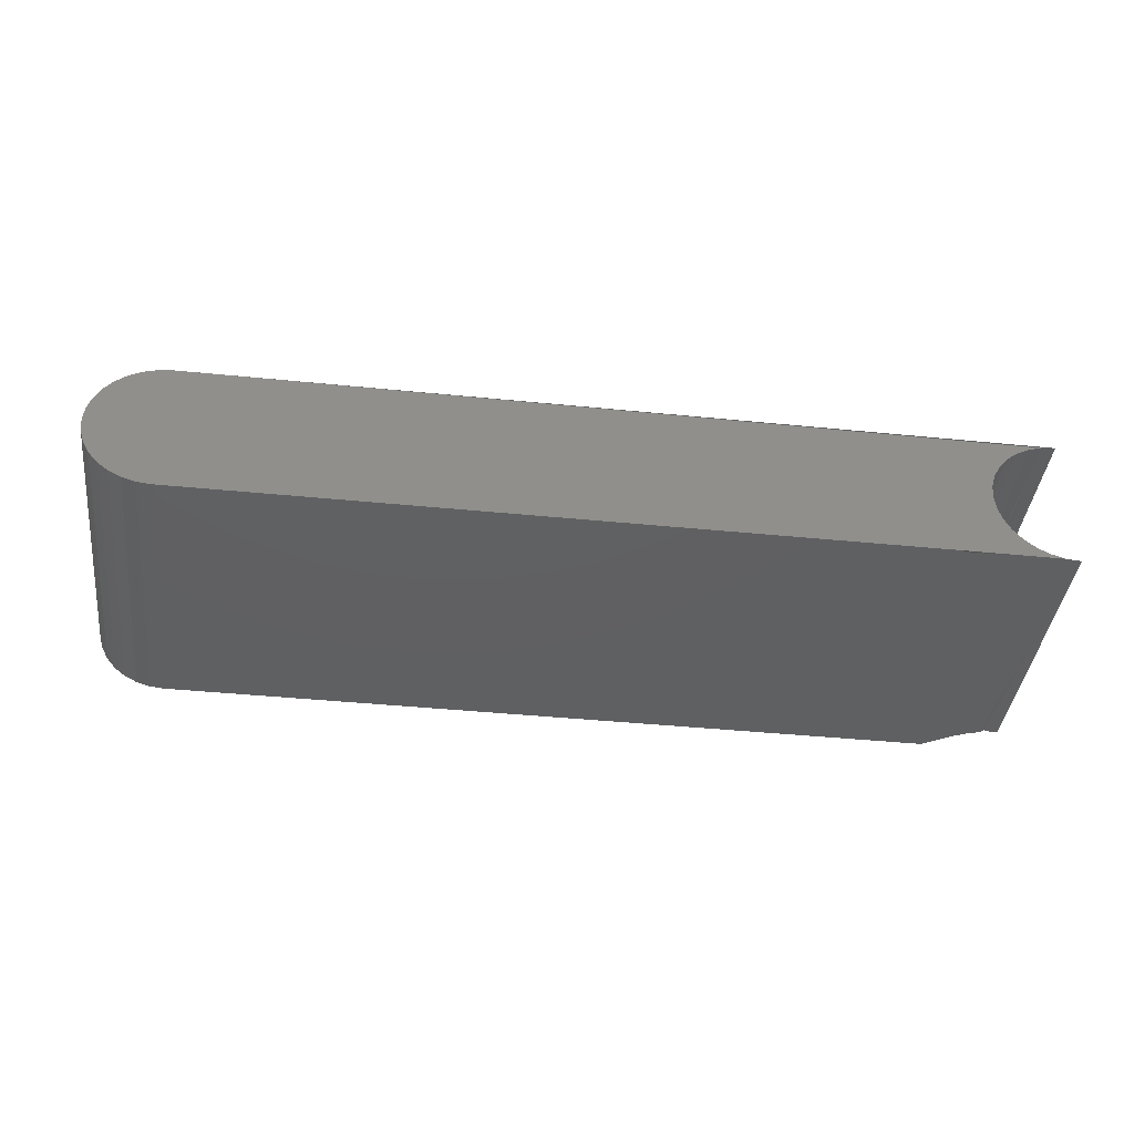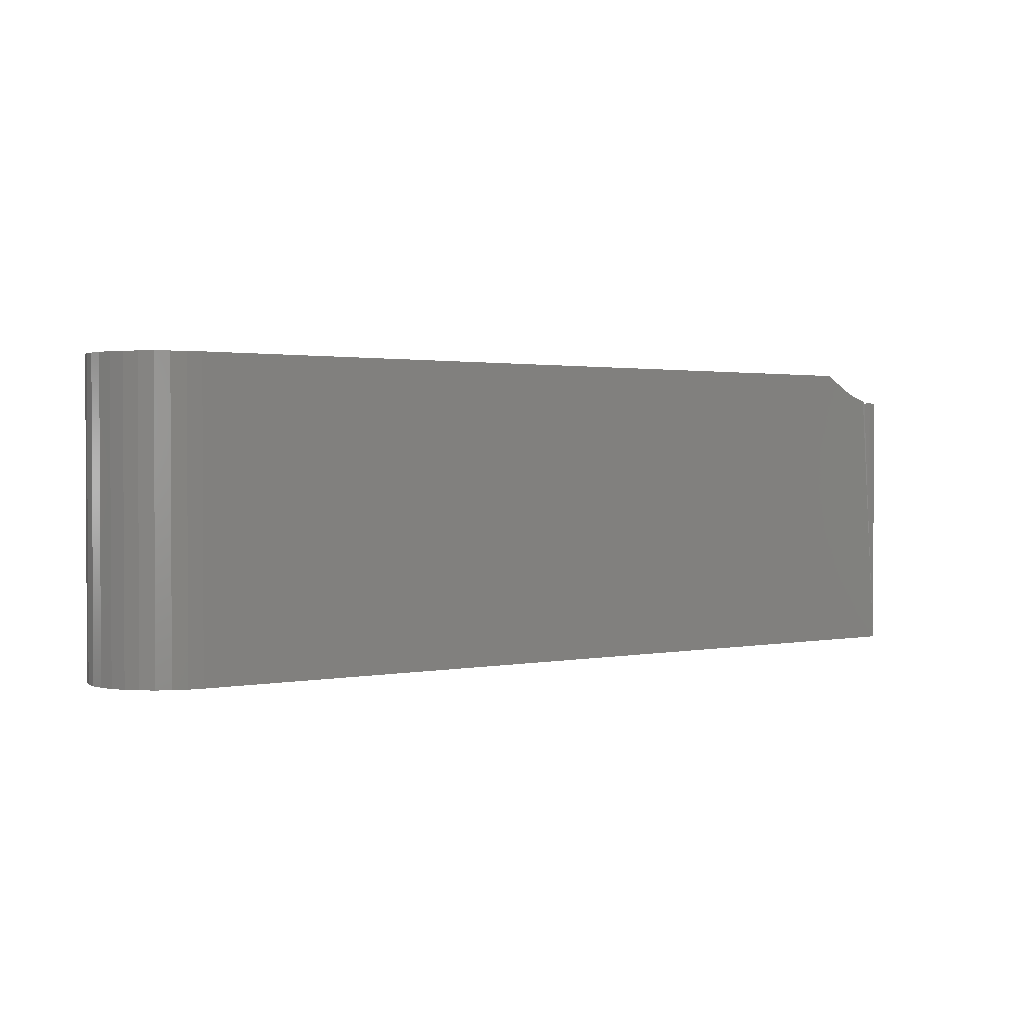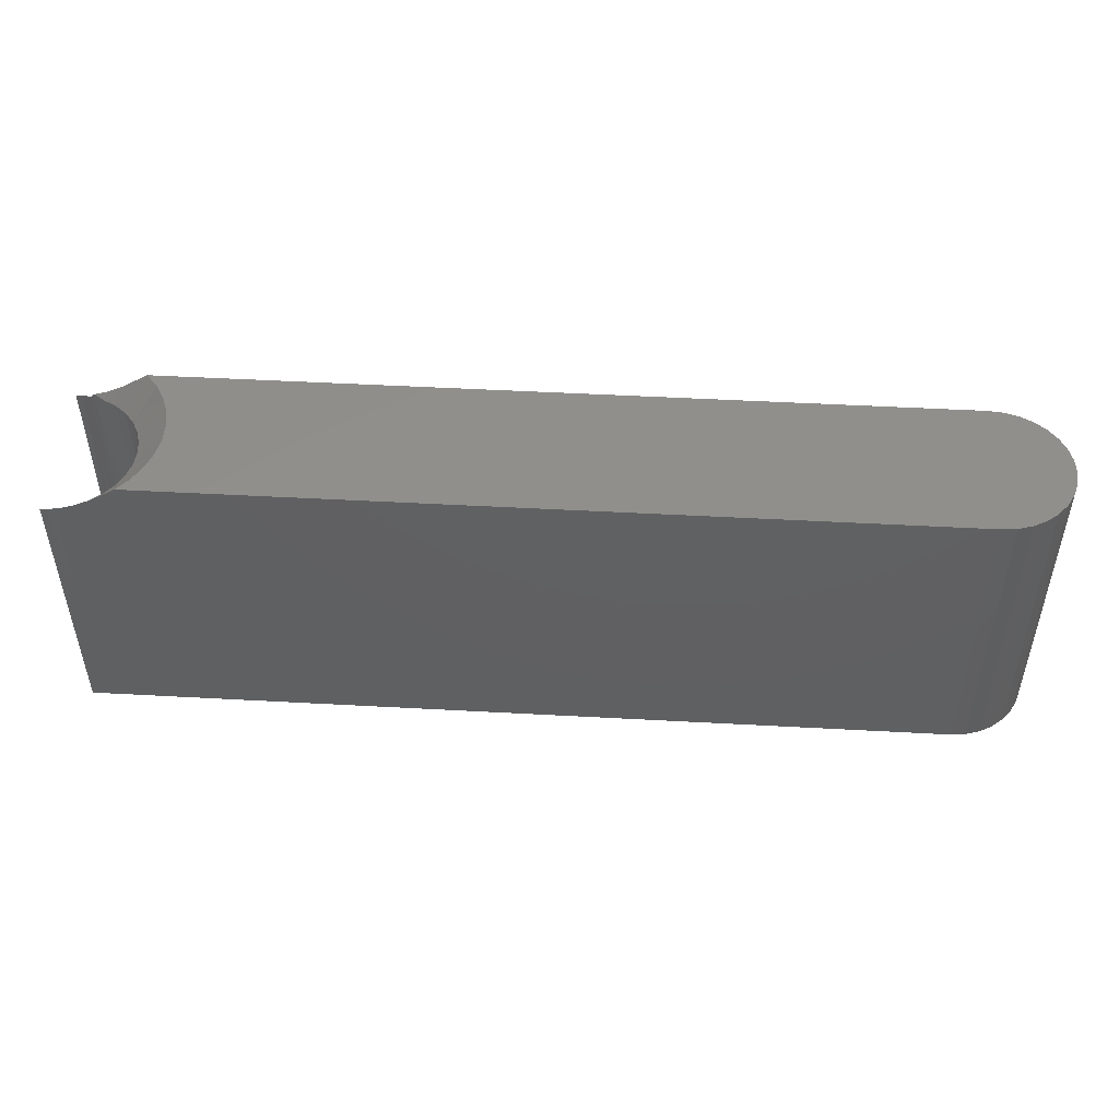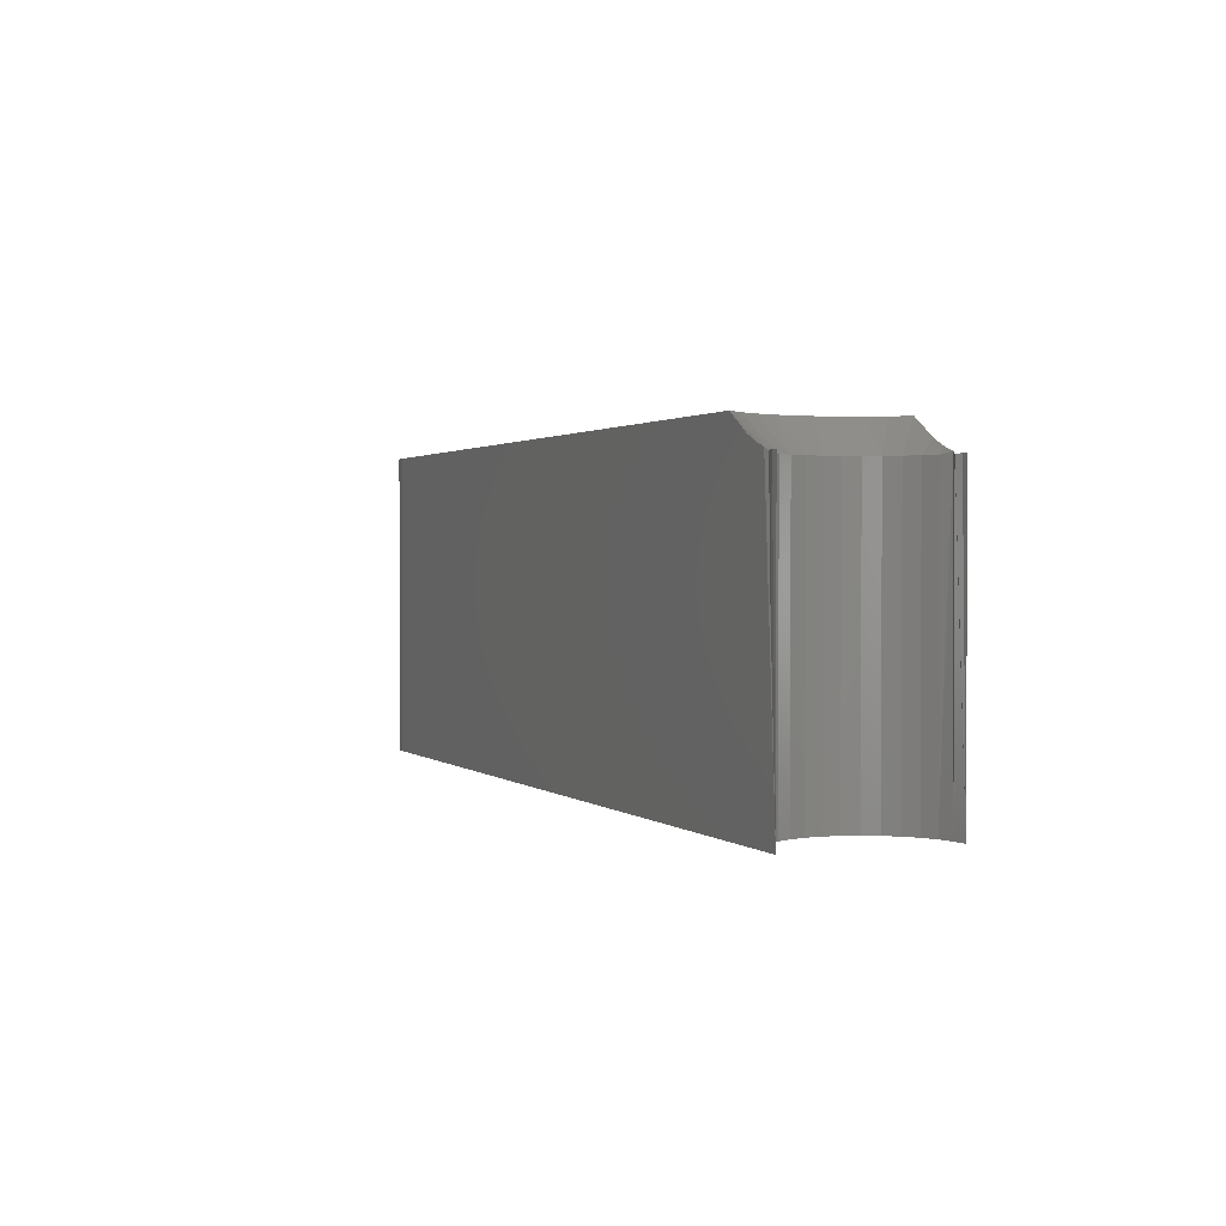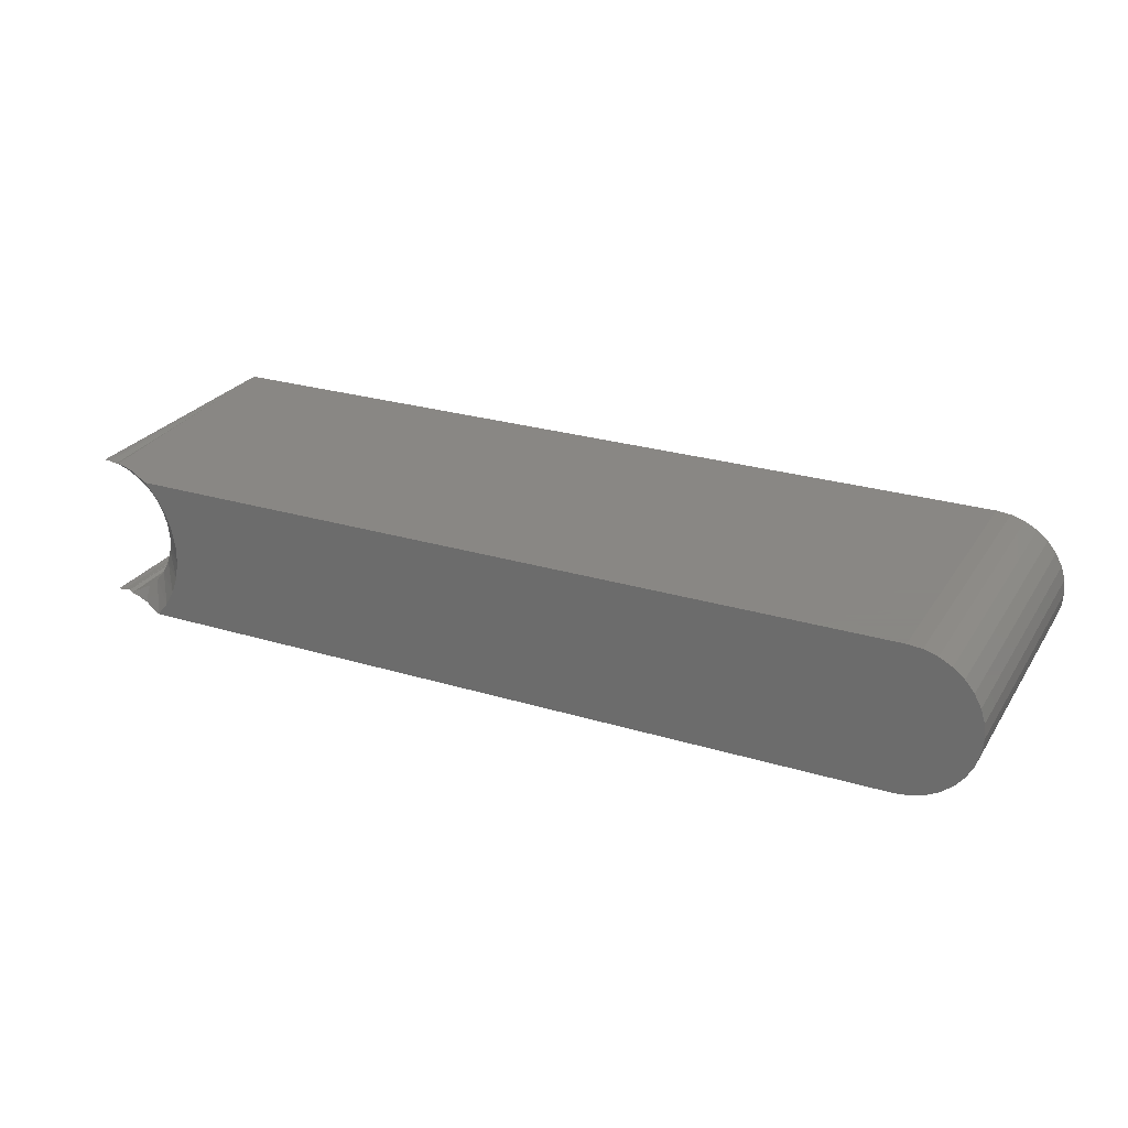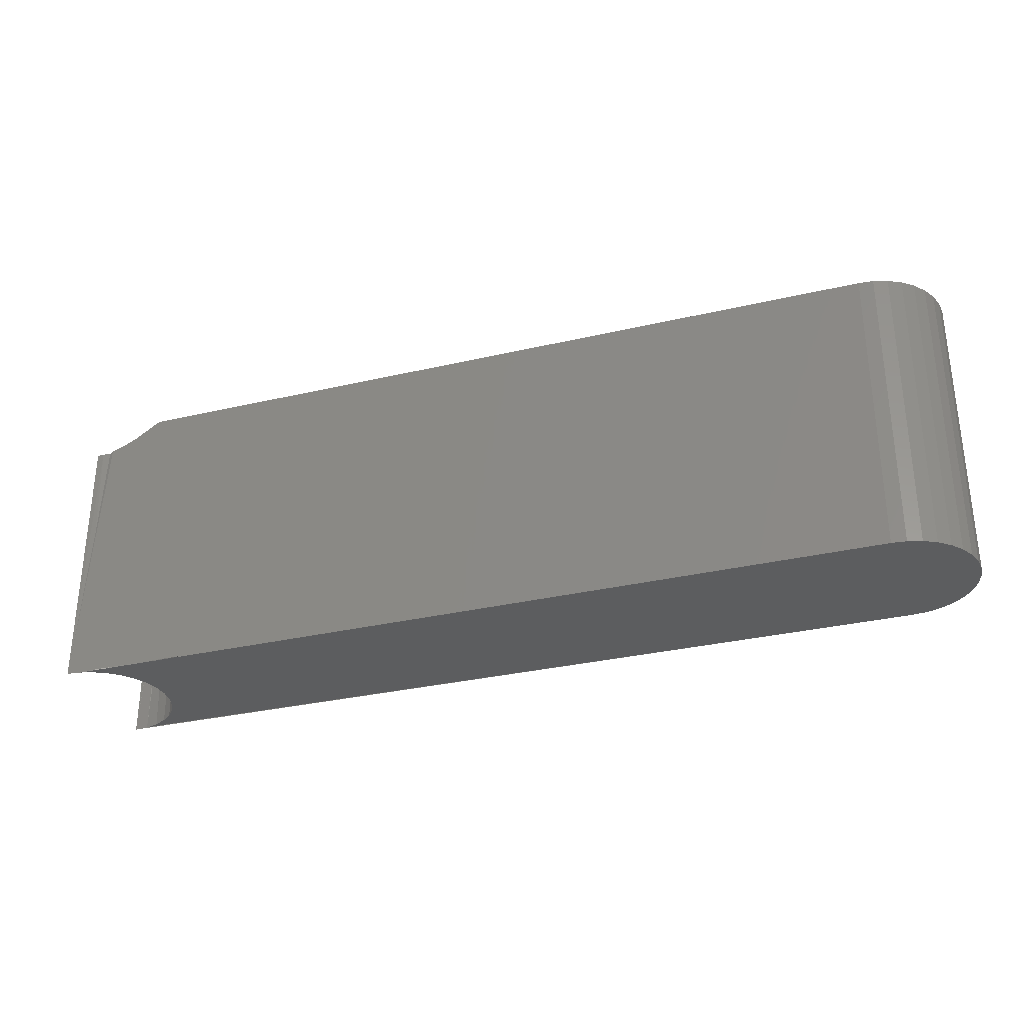
<metadata>
{"format":"stl","ext":"stl","renderer":"f3d","projection":"perspective","resolution":1024,"background":"white","views":[{"elev":-41.0,"azim":173.0,"up":"+Y"},{"elev":1.5,"azim":144.6,"up":"+Z"},{"elev":48.7,"azim":3.5,"up":"+Z"},{"elev":1.4,"azim":-112.4,"up":"+Z"},{"elev":25.9,"azim":25.7,"up":"+Y"},{"elev":-31.2,"azim":18.5,"up":"+Z"}]}
</metadata>
<code>
# stl→obj: 86 verts, 166 faces
v 0.1029 0.6687 0.07812
v 0.1102 0.6701 0.07812
v -0.09995 0.6687 0.07812
v 0.1066 0.669 0.07812
v 0.1164 0.7013 0.07812
v -0.09453 0.6992 0.07812
v 0.1188 0.6984 0.07812
v -0.09291 0.6948 0.07812
v 0.1205 0.6951 0.07812
v 0.1216 0.6915 0.07812
v -0.09209 0.6901 0.07812
v 0.122 0.6878 0.07812
v -0.09209 0.6854 0.07812
v 0.1216 0.6841 0.07812
v -0.09291 0.6808 0.07812
v 0.1205 0.6805 0.07812
v -0.09453 0.6764 0.07812
v 0.1188 0.6772 0.07812
v 0.1164 0.6743 0.07812
v -0.0969 0.6723 0.07812
v 0.1135 0.6719 0.07812
v -0.0969 0.7033 0.07812
v 0.1135 0.7037 0.07812
v 0.1102 0.7055 0.07812
v 0.1066 0.7065 0.07812
v 0.1029 0.7069 0.07812
v -0.09995 0.7069 0.07812
v -0.1152 0.7065 0.07031
v -0.1152 0.7065 0
v -0.1141 0.7069 0.07091
v -0.1116 0.7055 0
v -0.1116 0.7055 0.07031
v -0.1189 0.7069 0.07031
v -0.1189 0.7069 0
v -0.1172 0.7069 0.07039
v -0.1116 0.6701 0.07031
v -0.1116 0.6701 0
v -0.1141 0.6687 0.07091
v -0.1152 0.669 0
v -0.1152 0.669 0.07031
v -0.1172 0.6687 0.07039
v -0.1189 0.6687 0
v -0.1189 0.6687 0.07031
v -0.09979 0.6878 0
v -0.1002 0.6915 0.07031
v -0.1002 0.6915 0
v -0.1012 0.6951 0.07031
v -0.1012 0.6951 0
v -0.103 0.6984 0.07031
v -0.103 0.6984 0
v -0.1054 0.7013 0.07031
v -0.1054 0.7013 0
v -0.1083 0.7037 0.07031
v -0.1083 0.7037 0
v -0.09979 0.6878 0.07031
v -0.1002 0.6841 0
v -0.1002 0.6841 0.07031
v -0.1012 0.6805 0
v -0.1012 0.6805 0.07031
v -0.103 0.6772 0
v -0.103 0.6772 0.07031
v -0.1054 0.6743 0
v -0.1054 0.6743 0.07031
v -0.1083 0.6719 0
v -0.1083 0.6719 0.07031
v -0.1109 0.7069 0.07194
v -0.1072 0.7069 0.07362
v 0.1029 0.7069 0
v 0.1029 0.6687 0
v -0.1072 0.6687 0.07362
v -0.1109 0.6687 0.07194
v 0.1102 0.6701 0
v 0.1066 0.669 0
v 0.1066 0.7065 0
v 0.1102 0.7055 0
v 0.1135 0.7037 0
v 0.1164 0.7013 0
v 0.1188 0.6984 0
v 0.1205 0.6951 0
v 0.1216 0.6915 0
v 0.1205 0.6805 0
v 0.1216 0.6841 0
v 0.1188 0.6772 0
v 0.1164 0.6743 0
v 0.1135 0.6719 0
v 0.122 0.6878 0
f 1 2 3
f 1 4 2
f 5 6 7
f 7 6 8
f 7 8 9
f 10 9 8
f 8 11 10
f 12 10 11
f 11 13 12
f 12 13 14
f 14 13 15
f 14 15 16
f 16 15 17
f 16 17 18
f 19 18 17
f 17 20 19
f 19 20 21
f 2 21 20
f 3 2 20
f 22 6 5
f 22 5 23
f 22 23 24
f 22 24 25
f 22 25 26
f 22 26 27
f 28 29 30
f 31 30 29
f 32 30 31
f 33 34 35
f 29 35 34
f 28 35 29
f 36 37 38
f 39 38 37
f 40 38 39
f 40 39 41
f 42 41 39
f 43 41 42
f 44 45 46
f 46 45 47
f 46 47 48
f 48 47 49
f 48 49 50
f 50 49 51
f 50 51 52
f 52 51 53
f 52 53 54
f 54 53 32
f 54 32 31
f 45 44 55
f 55 44 56
f 55 56 57
f 57 56 58
f 57 58 59
f 59 58 60
f 59 60 61
f 61 60 62
f 61 62 63
f 63 62 64
f 63 64 65
f 65 64 37
f 65 37 36
f 28 34 35
f 34 28 30
f 34 30 66
f 34 66 67
f 34 67 27
f 34 27 26
f 34 26 68
f 34 33 35
f 40 42 38
f 42 40 41
f 42 41 43
f 42 69 38
f 69 1 3
f 69 3 70
f 69 70 71
f 69 71 38
f 67 51 27
f 51 22 27
f 20 63 3
f 63 70 3
f 71 70 65
f 36 71 65
f 63 65 70
f 17 15 59
f 61 17 59
f 61 20 17
f 63 20 61
f 15 13 57
f 59 15 57
f 13 11 55
f 57 13 55
f 8 6 47
f 45 8 47
f 45 11 8
f 55 11 45
f 6 22 49
f 47 6 49
f 49 22 51
f 67 66 32
f 53 67 32
f 53 51 67
f 30 32 66
f 38 71 36
f 39 72 69
f 72 73 69
f 74 31 68
f 31 29 68
f 75 31 74
f 54 31 75
f 76 54 75
f 52 54 76
f 77 52 76
f 50 52 77
f 78 50 77
f 48 50 78
f 79 48 78
f 46 48 79
f 80 46 79
f 81 58 82
f 60 58 81
f 83 60 81
f 62 60 83
f 84 62 83
f 64 62 84
f 85 64 84
f 37 64 85
f 72 37 85
f 39 37 72
f 58 56 82
f 82 56 44
f 82 44 86
f 86 44 46
f 86 46 80
f 68 26 74
f 74 26 25
f 74 25 75
f 75 25 24
f 75 24 76
f 76 24 23
f 76 23 77
f 77 23 5
f 77 5 78
f 78 5 7
f 78 7 79
f 79 7 9
f 79 9 80
f 80 9 10
f 80 10 86
f 86 10 12
f 86 12 82
f 82 12 14
f 82 14 81
f 81 14 16
f 81 16 83
f 83 16 18
f 83 18 84
f 84 18 19
f 84 19 85
f 85 19 21
f 85 21 72
f 72 21 2
f 72 2 73
f 73 2 4
f 73 4 69
f 69 4 1

</code>
